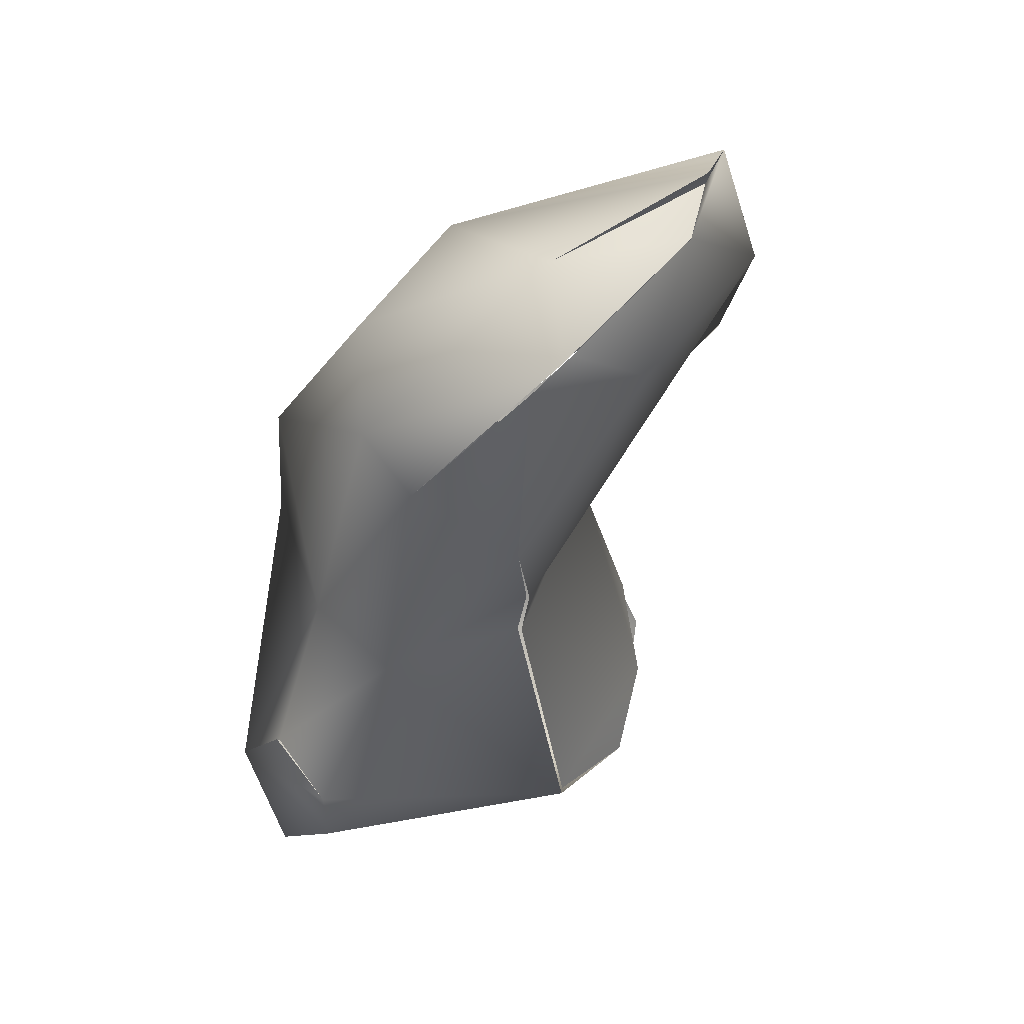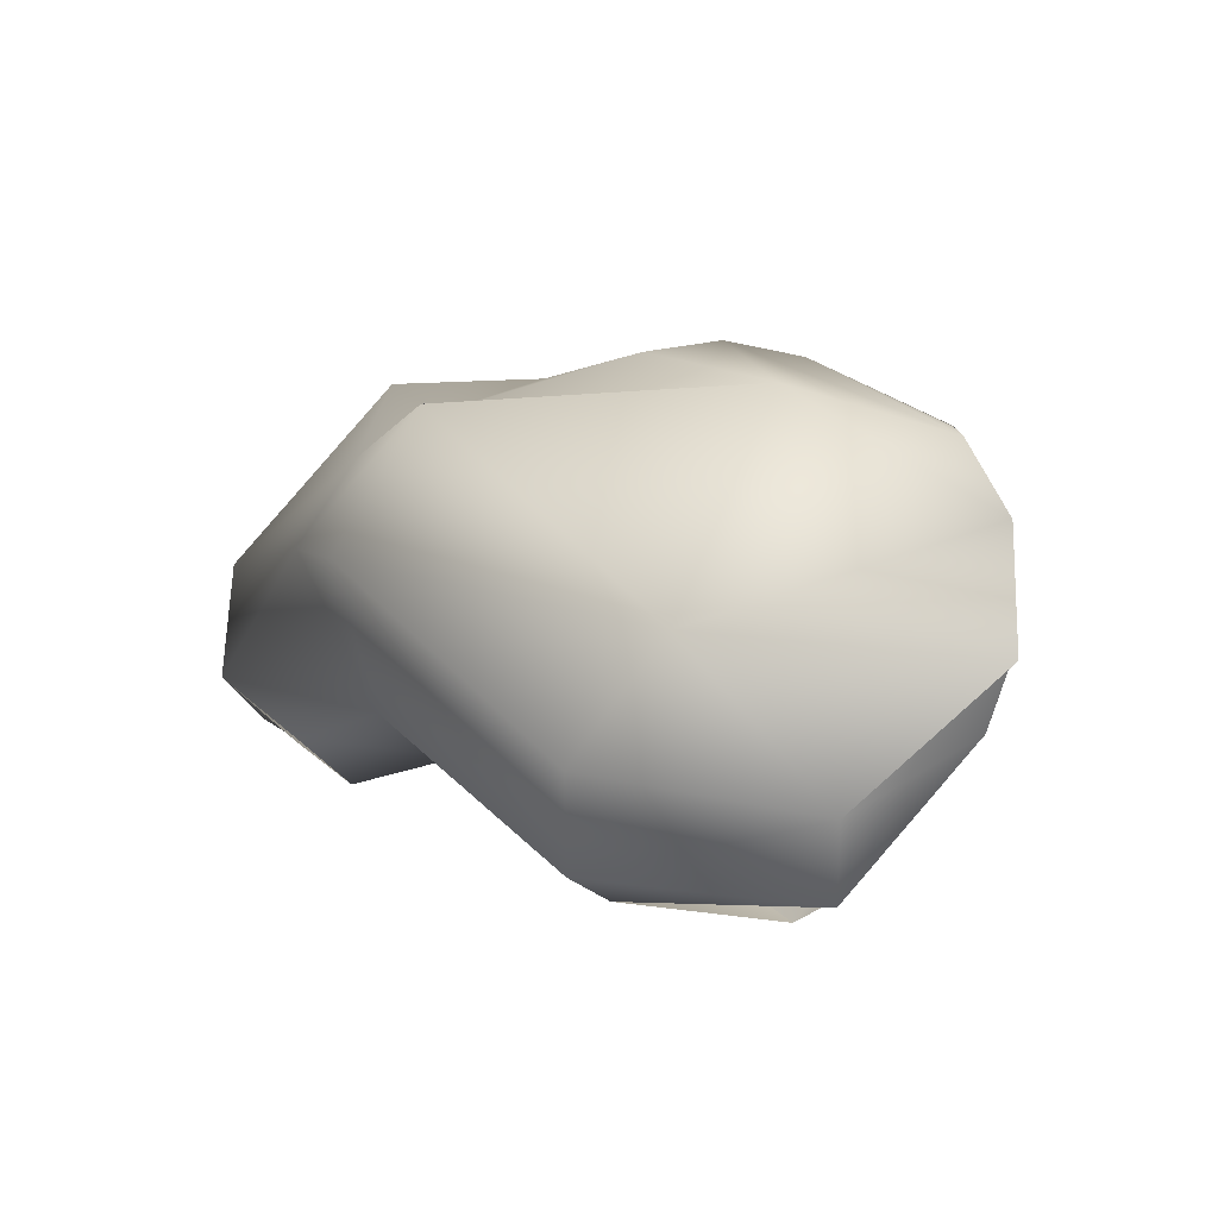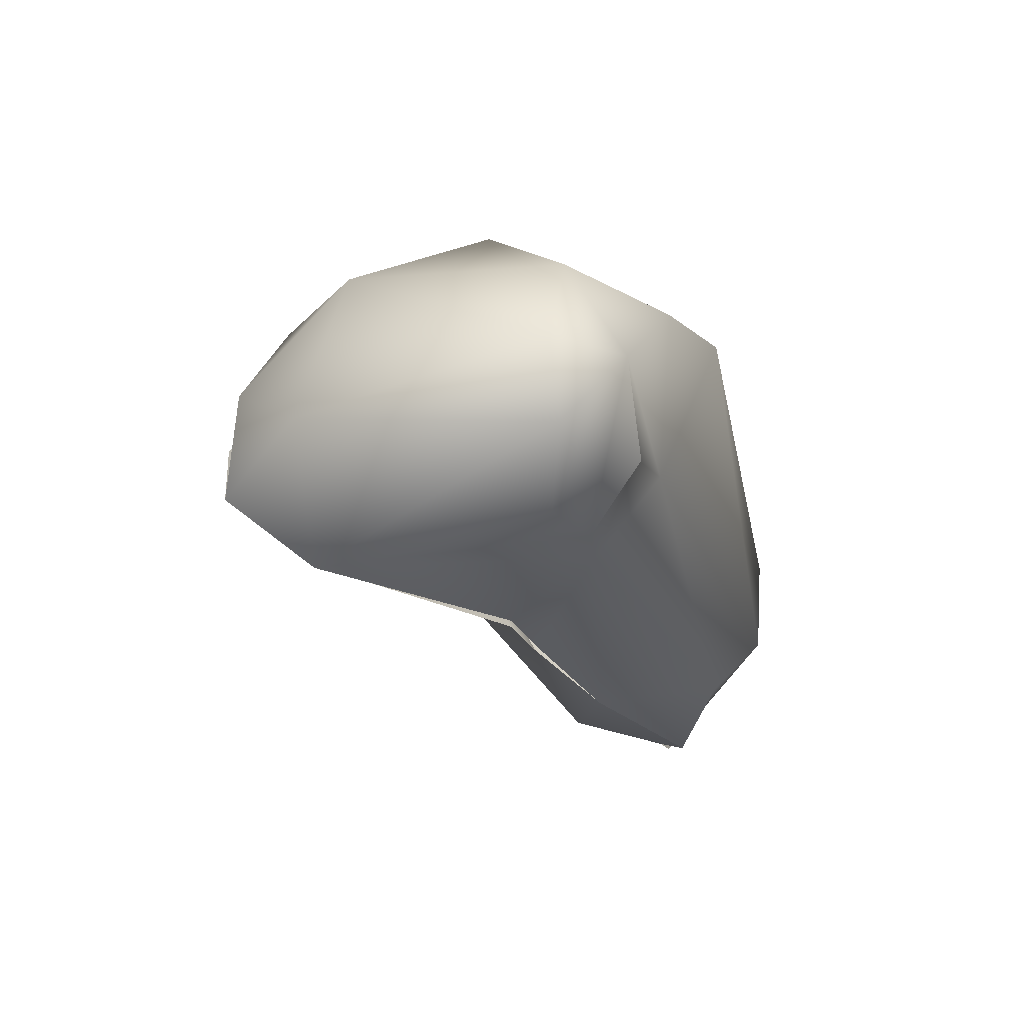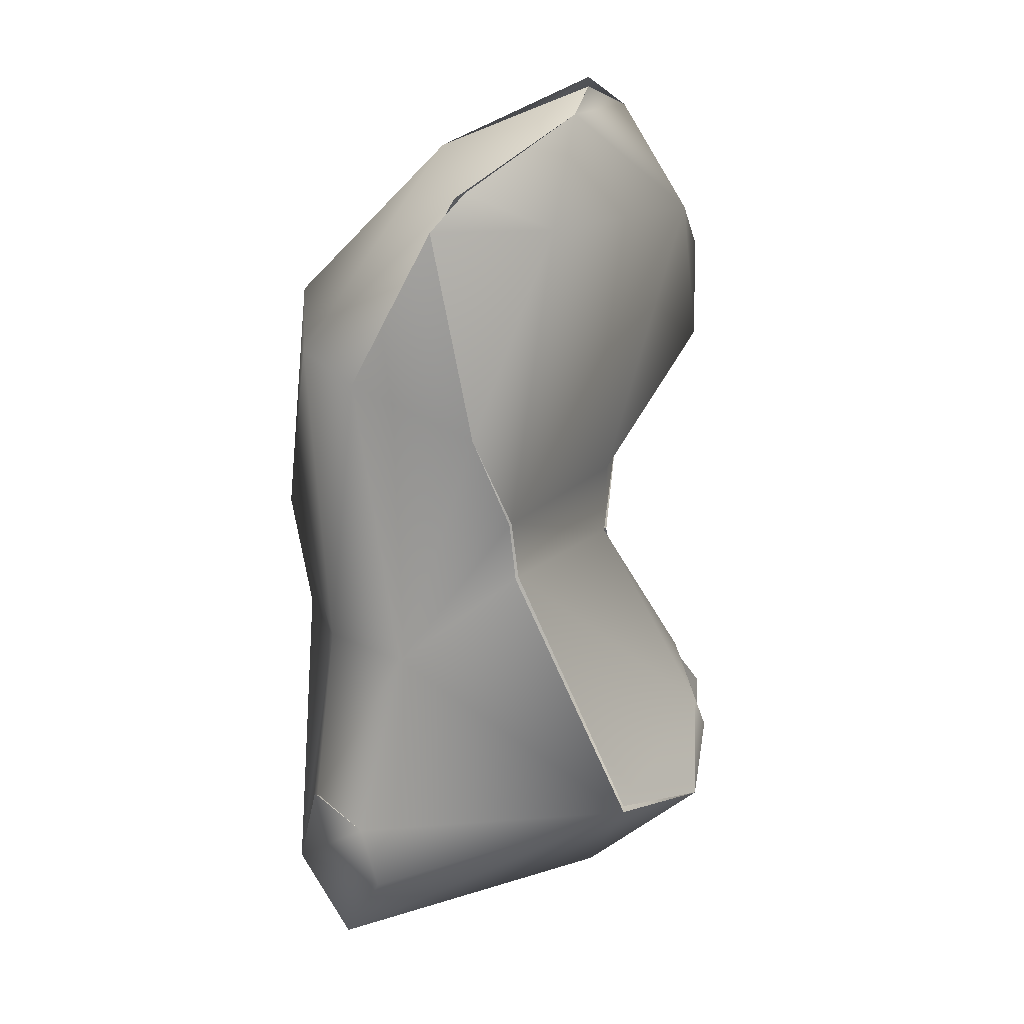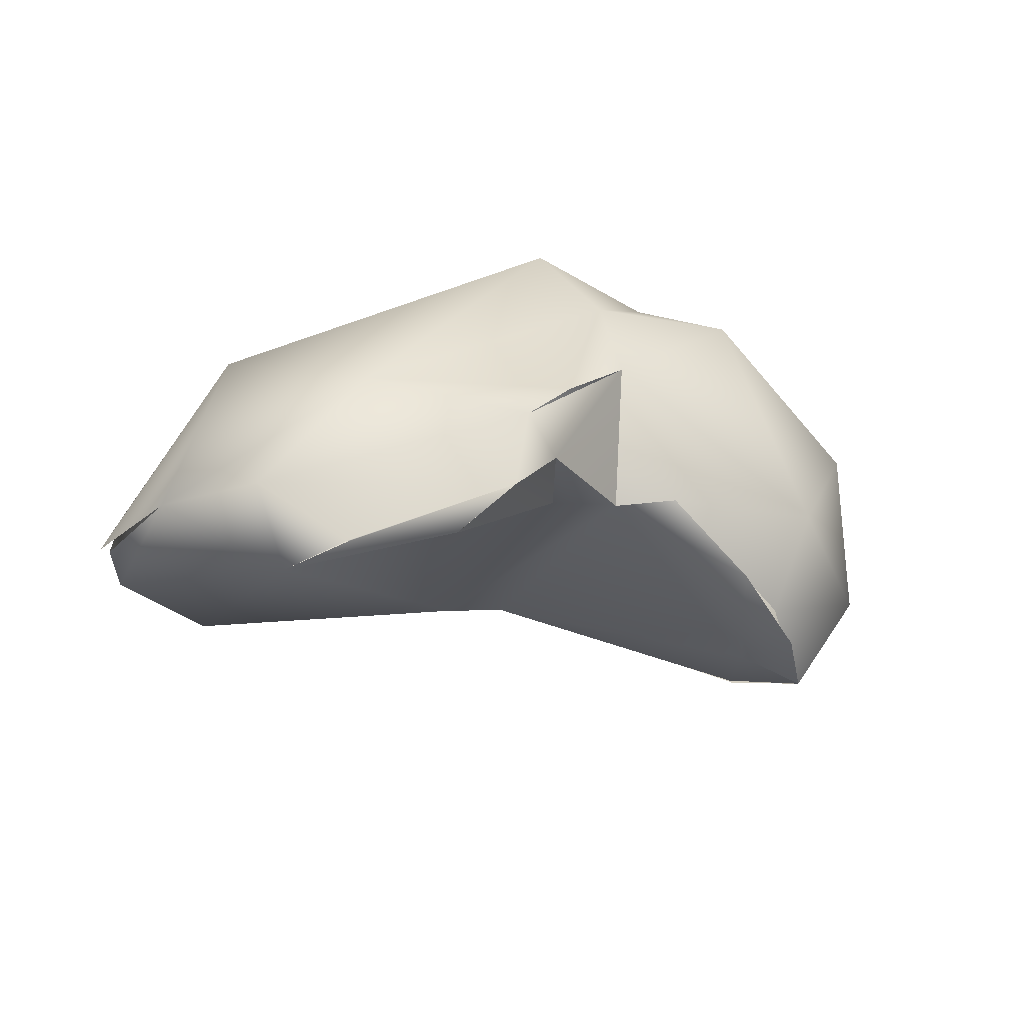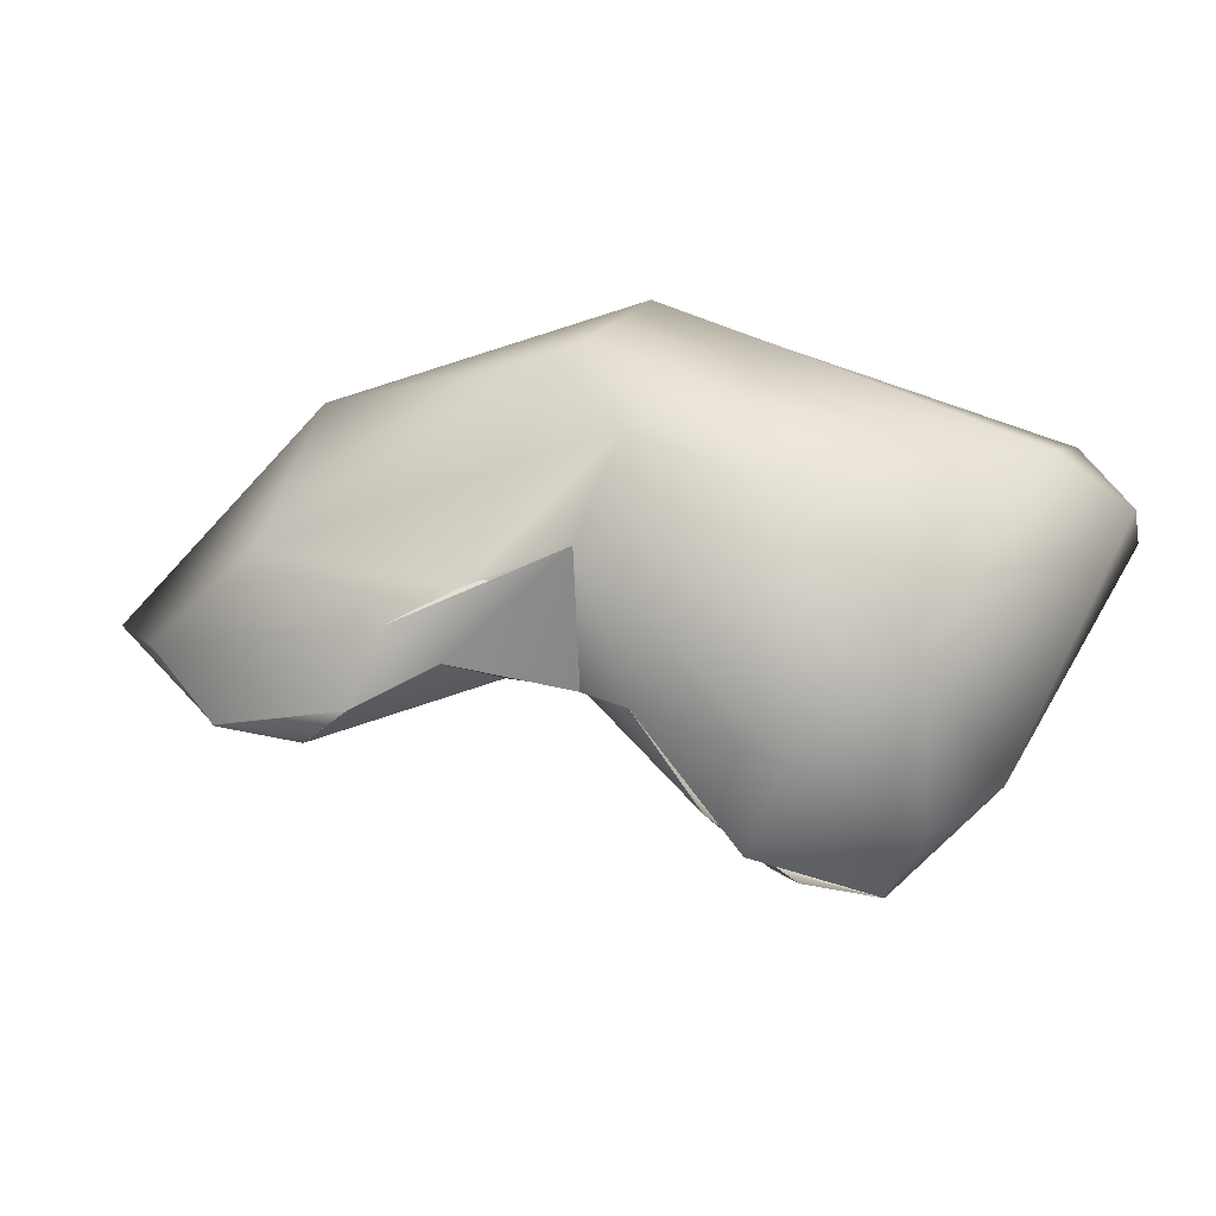
<metadata>
{"format":"obj","ext":"obj","renderer":"f3d","projection":"perspective","resolution":1024,"background":"white","views":[{"elev":-28.3,"azim":56.0,"up":"+Y"},{"elev":32.0,"azim":35.2,"up":"+Y"},{"elev":-41.8,"azim":-89.7,"up":"+Y"},{"elev":-57.5,"azim":70.5,"up":"+Y"},{"elev":45.0,"azim":144.2,"up":"+Y"},{"elev":-26.6,"azim":-142.3,"up":"+Z"}]}
</metadata>
<code>
o FJ3383.obj_grp1.2022
v -1.278 -0.5919 3.781
v -1.277 -0.5806 3.789
v -1.282 -0.5826 3.78
v -1.266 -0.5948 3.78
v -1.28 -0.5683 3.782
v -1.268 -0.5575 3.755
v -1.26 -0.5406 3.772
v -1.265 -0.5789 3.749
v -1.246 -0.5707 3.794
v -1.255 -0.5505 3.796
v -1.263 -0.5837 3.79
v -1.26 -0.5926 3.785
v -1.263 -0.5838 3.791
v -1.255 -0.5436 3.785
v -1.26 -0.5702 3.742
v -1.243 -0.5442 3.803
v -1.24 -0.5797 3.786
v -1.241 -0.5304 3.79
v -1.245 -0.5362 3.782
v -1.254 -0.5528 3.746
v -1.249 -0.5881 3.751
v -1.25 -0.5779 3.74
v -1.207 -0.5672 3.81
v -1.206 -0.5522 3.812
v -1.199 -0.5374 3.803
v -1.204 -0.5228 3.775
v -1.239 -0.5352 3.769
v -1.238 -0.5471 3.755
v -1.244 -0.5594 3.74
v -1.248 -0.5874 3.751
v -1.25 -0.5779 3.74
v -1.241 -0.5688 3.742
v -1.25 -0.5779 3.74
v -1.246 -0.5662 3.739
v -1.25 -0.5779 3.74
v -1.224 -0.5776 3.775
v -1.242 -0.555 3.744
v -1.231 -0.5474 3.759
v -1.238 -0.5471 3.755
v -1.206 -0.5743 3.804
v -1.228 -0.53 3.765
v -1.225 -0.5772 3.775
v -1.217 -0.5763 3.778
v -1.219 -0.5273 3.762
v -1.222 -0.5345 3.76
v -1.239 -0.5352 3.769
v -1.231 -0.5473 3.759
v -1.231 -0.5473 3.759
v -1.223 -0.5444 3.762
v -1.222 -0.5345 3.76
v -1.207 -0.5773 3.787
v -1.218 -0.576 3.778
v -1.207 -0.5773 3.787
v -1.223 -0.5444 3.762
v -1.222 -0.5345 3.76
v -1.213 -0.5303 3.756
v -1.185 -0.5695 3.801
v -1.18 -0.5668 3.799
v -1.182 -0.5629 3.785
v -1.184 -0.5356 3.764
v -1.185 -0.5256 3.77
v -1.212 -0.5302 3.756
v -1.203 -0.5327 3.755
v -1.203 -0.5327 3.755
v -1.191 -0.5307 3.76
v -1.179 -0.5537 3.801
v -1.17 -0.5399 3.784
v -1.18 -0.5654 3.798
v -1.191 -0.5307 3.76
v -1.172 -0.5489 3.786
v -1.172 -0.5489 3.786
v -1.171 -0.5407 3.784
v -1.171 -0.5407 3.784
v -1.175 -0.5292 3.777
f 1 2 3
f 2 5 3
f 5 7 6
f 6 3 5
f 3 6 8
f 1 3 8
f 9 10 2
f 11 9 2
f 2 1 4
f 12 2 4
f 13 2 12
f 14 7 5
f 8 6 15
f 2 10 5
f 5 10 14
f 10 18 14
f 18 19 14
f 11 17 9
f 17 11 12
f 14 19 7
f 20 6 7
f 21 12 4
f 21 17 12
f 21 4 1
f 1 8 21
f 20 15 6
f 21 8 22
f 22 8 15
f 16 9 23
f 16 25 18
f 9 16 10
f 16 18 10
f 27 28 20
f 19 27 7
f 7 27 20
f 28 29 20
f 30 31 32
f 29 33 15
f 34 32 35
f 30 32 36
f 20 29 15
f 37 32 34
f 32 38 36
f 38 32 37
f 38 37 39
f 16 23 24
f 16 24 25
f 9 17 40
f 25 26 18
f 41 27 19
f 18 26 19
f 26 41 19
f 42 17 21
f 36 38 43
f 44 45 46
f 47 28 27
f 45 48 46
f 49 38 50
f 40 23 9
f 17 51 40
f 52 17 42
f 17 52 51
f 26 44 41
f 49 43 38
f 54 55 56
f 45 44 62
f 57 40 51
f 40 58 23
f 59 53 43
f 53 59 57
f 43 49 60
f 61 44 26
f 56 64 54
f 61 62 44
f 62 65 63
f 58 66 23
f 24 66 25
f 23 66 24
f 66 67 25
f 59 68 57
f 59 43 60
f 63 60 49
f 69 62 61
f 60 63 65
f 62 69 65
f 61 60 69
f 70 68 59
f 71 66 58
f 66 71 72
f 70 59 60
f 74 70 60
f 74 73 70
f 26 25 74
f 61 26 74
f 60 61 74
f 25 67 74

</code>
